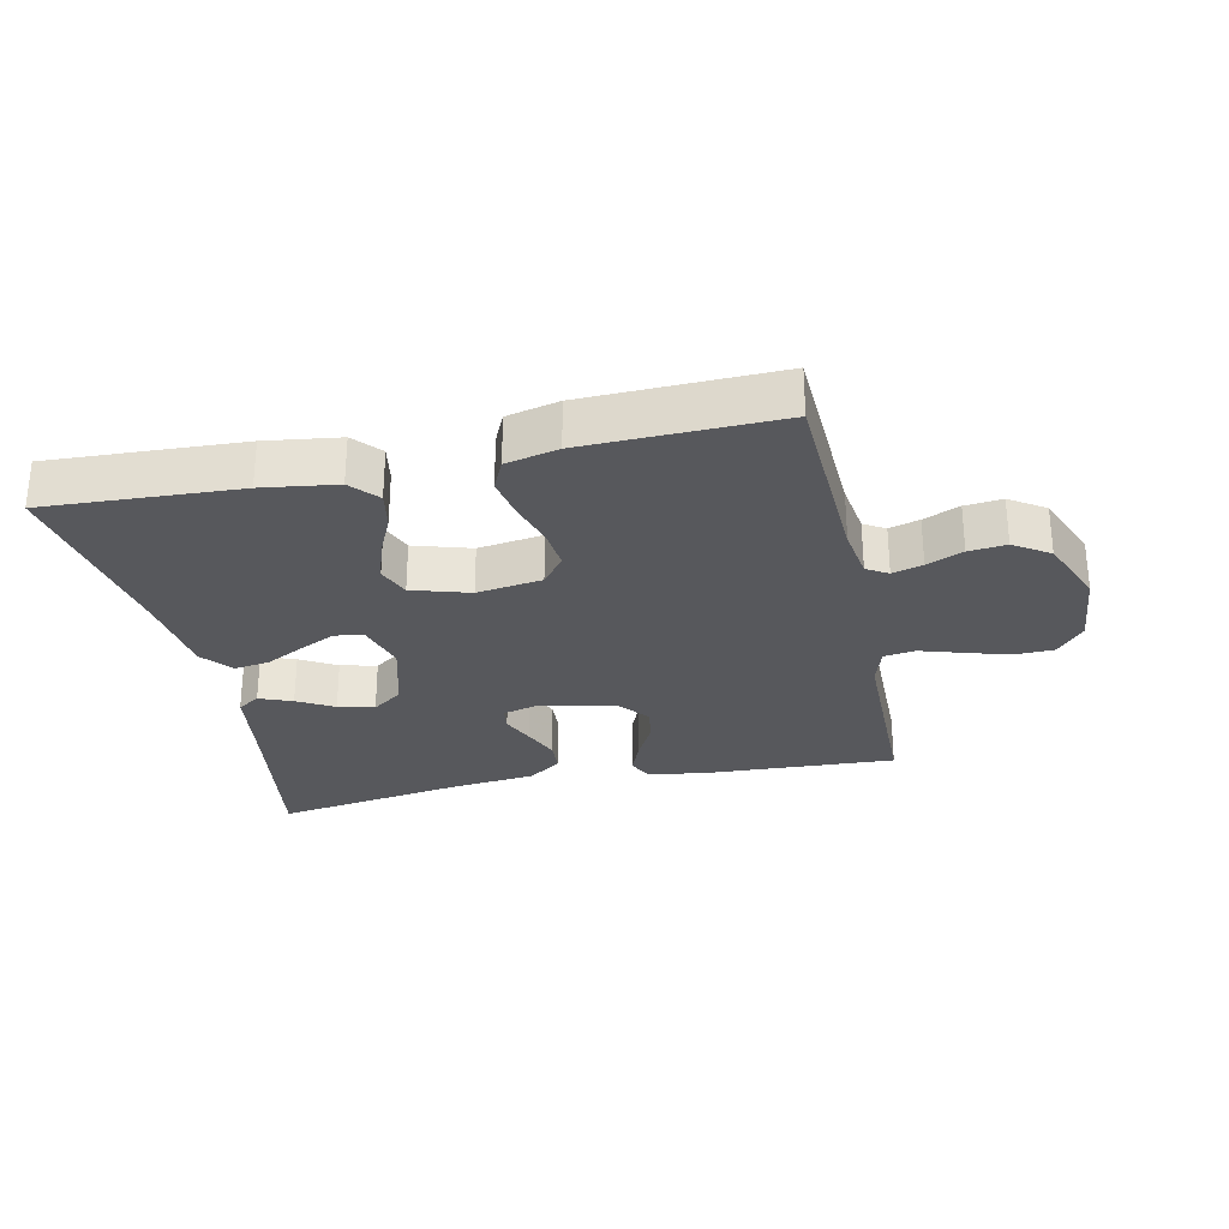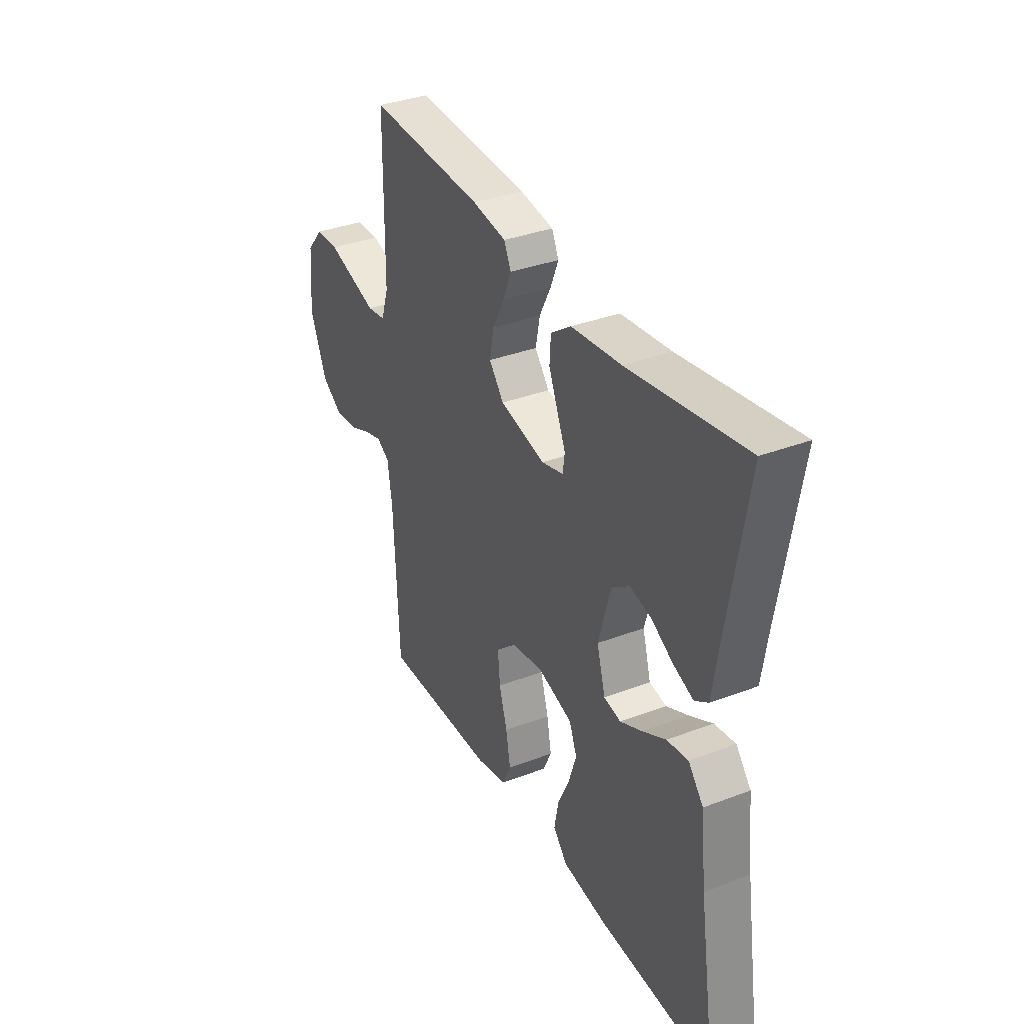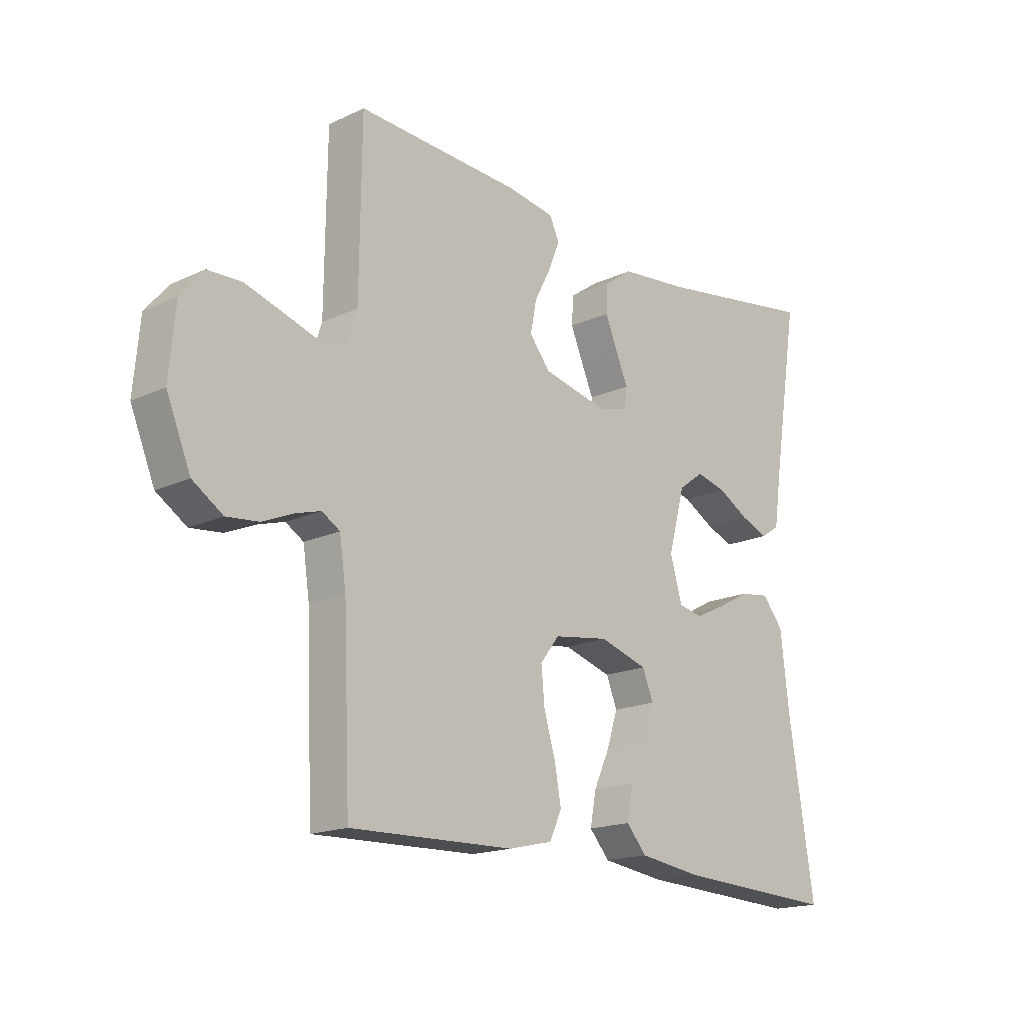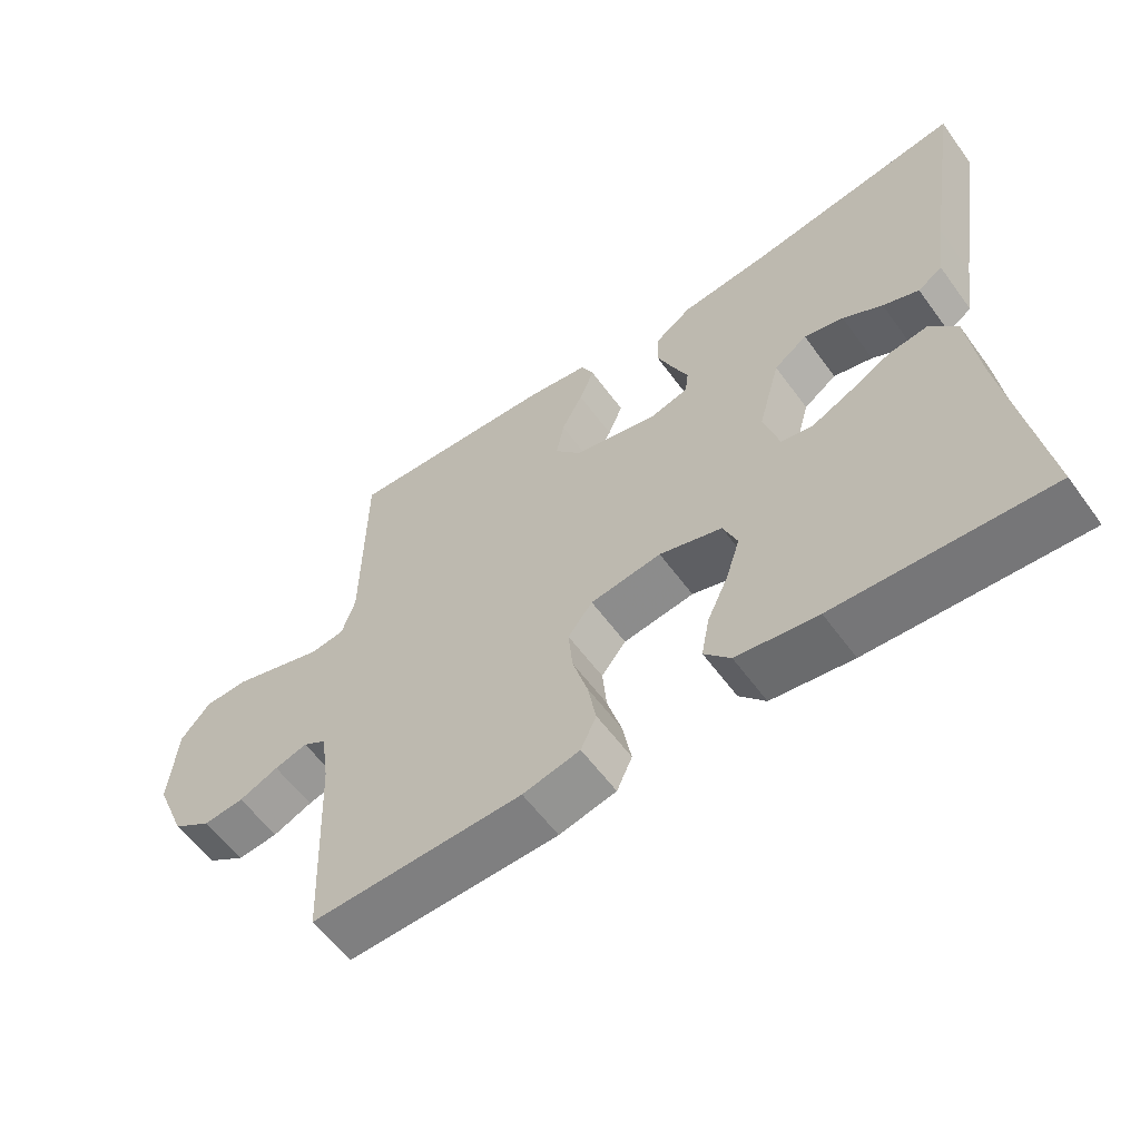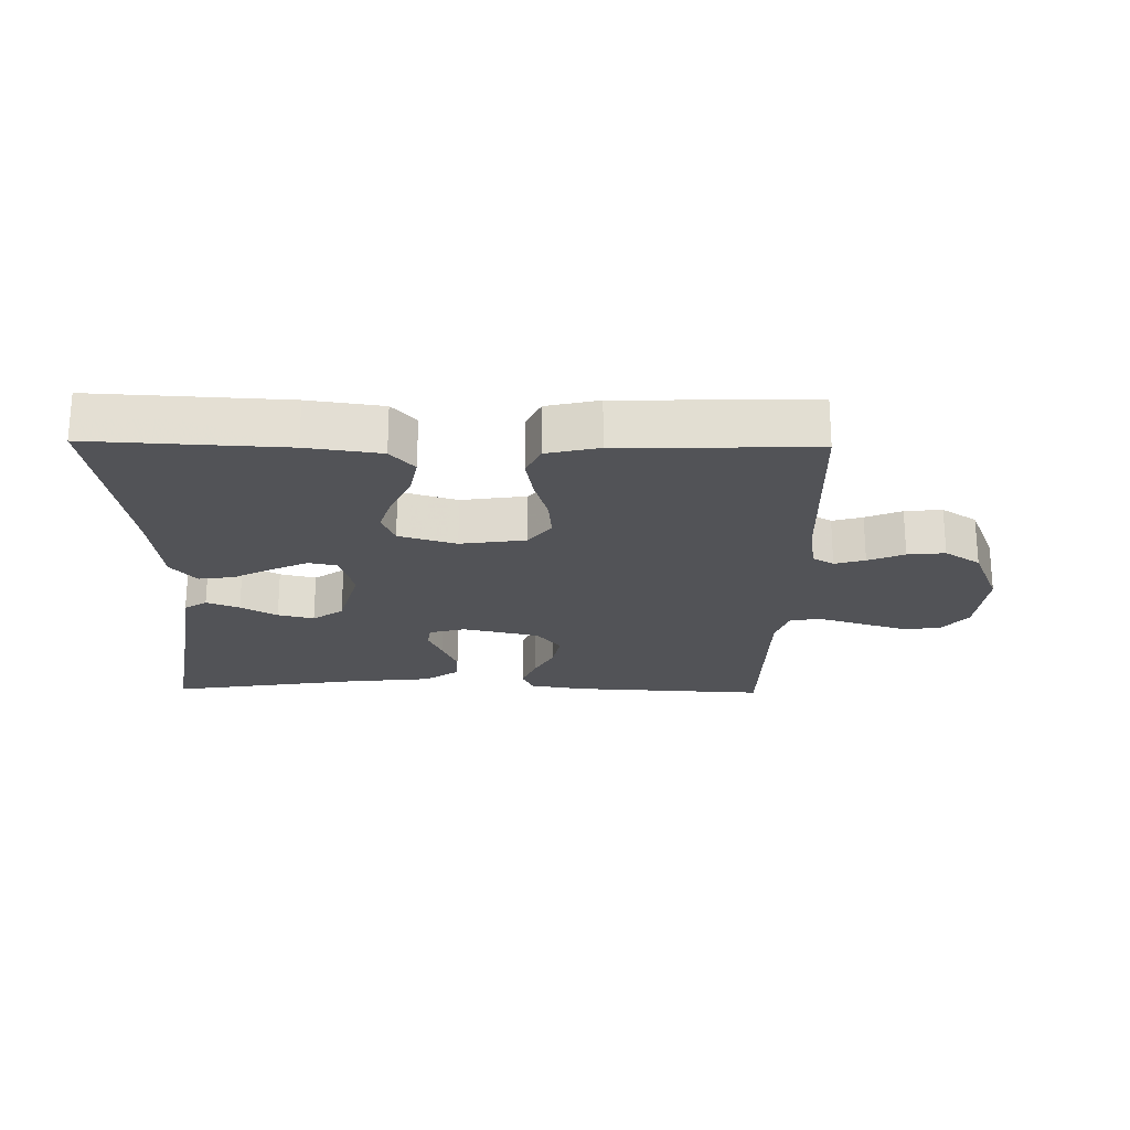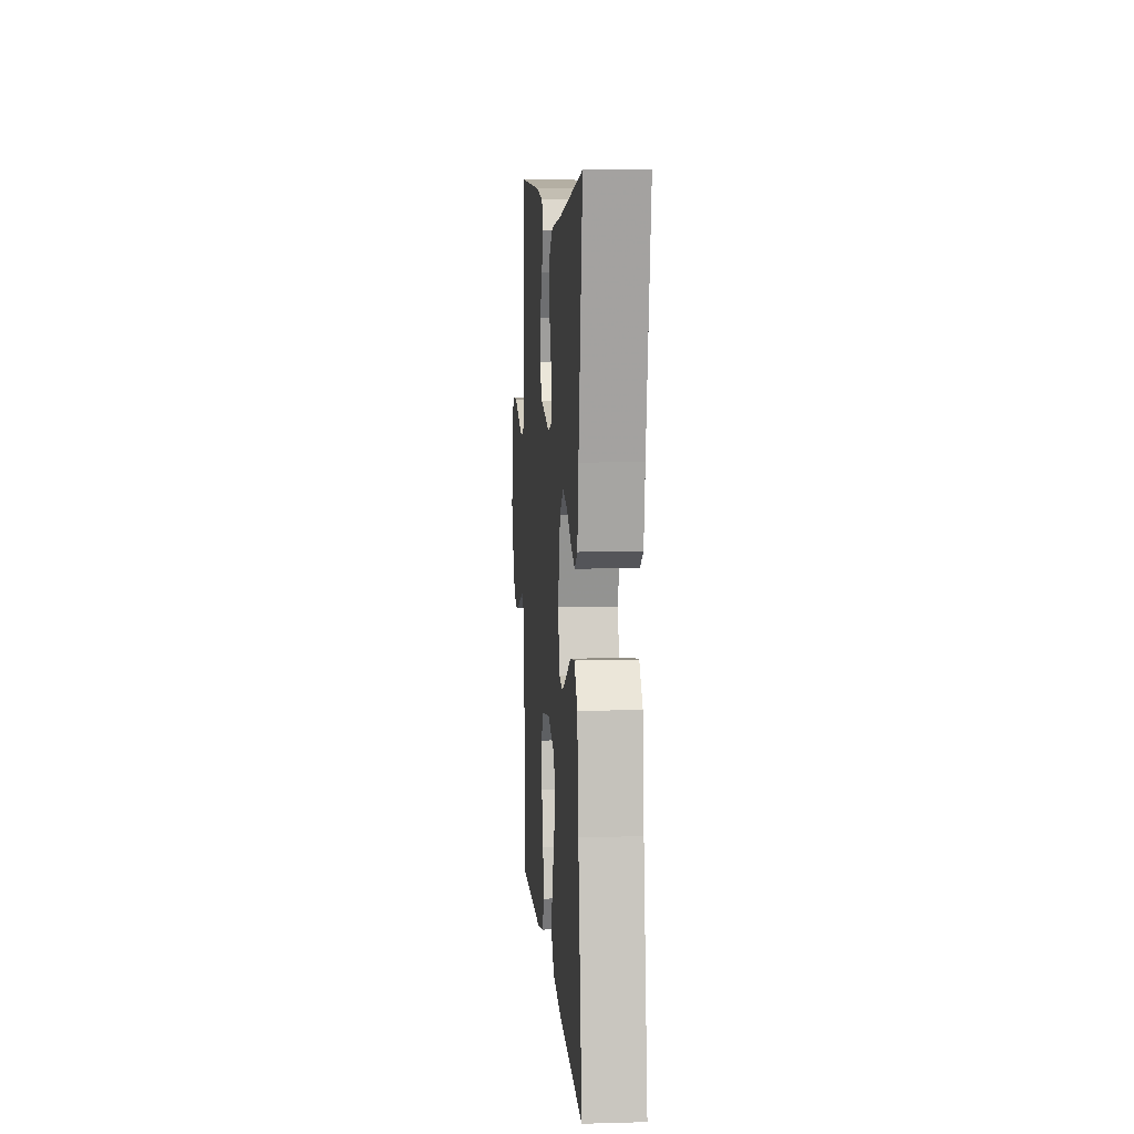
<metadata>
{"format":"obj","ext":"obj","renderer":"f3d","projection":"perspective","resolution":1024,"background":"white","views":[{"elev":-28.4,"azim":-167.8,"up":"+Y"},{"elev":35.2,"azim":63.1,"up":"+Z"},{"elev":-17.4,"azim":-47.3,"up":"+Z"},{"elev":-58.8,"azim":35.9,"up":"+Z"},{"elev":-22.3,"azim":178.9,"up":"+Y"},{"elev":8.4,"azim":85.6,"up":"+Z"}]}
</metadata>
<code>
v -0.5 0.07 -0.5
v -0.513 0.07 -0.2
v -0.525 0.07 -0.118
v -0.558 0.07 -0.098
v -0.605 0.07 -0.112
v -0.661 0.07 -0.136
v -0.719 0.07 -0.142
v -0.774 0.07 -0.106
v -0.818 0.07 0
v -0.807 0.07 0.123
v -0.765 0.07 0.173
v -0.703 0.07 0.175
v -0.634 0.07 0.154
v -0.57 0.07 0.134
v -0.522 0.07 0.141
v -0.503 0.07 0.2
v -0.5 0.07 0.5
v -0.2 0.07 0.485
v -0.112 0.07 0.471
v -0.094 0.07 0.433
v -0.115 0.07 0.381
v -0.145 0.07 0.323
v -0.156 0.07 0.266
v -0.118 0.07 0.219
v 0 0.07 0.192
v 0.056 0.07 0.207
v 0.061 0.07 0.244
v 0.039 0.07 0.295
v 0.016 0.07 0.35
v 0.019 0.07 0.401
v 0.071 0.07 0.438
v 0.2 0.07 0.452
v 0.5 0.07 0.5
v 0.451 0.07 0.2
v 0.437 0.07 0.104
v 0.402 0.07 0.081
v 0.351 0.07 0.101
v 0.295 0.07 0.133
v 0.239 0.07 0.147
v 0.192 0.07 0.113
v 0.161 0.07 0
v 0.183 0.07 -0.077
v 0.227 0.07 -0.086
v 0.284 0.07 -0.059
v 0.344 0.07 -0.027
v 0.399 0.07 -0.019
v 0.438 0.07 -0.066
v 0.453 0.07 -0.2
v 0.5 0.07 -0.5
v 0.2 0.07 -0.485
v 0.085 0.07 -0.469
v 0.048 0.07 -0.427
v 0.059 0.07 -0.368
v 0.089 0.07 -0.303
v 0.109 0.07 -0.241
v 0.089 0.07 -0.191
v 0 0.07 -0.164
v -0.101 0.07 -0.179
v -0.136 0.07 -0.224
v -0.13 0.07 -0.288
v -0.109 0.07 -0.359
v -0.097 0.07 -0.425
v -0.119 0.07 -0.473
v -0.2 0.07 -0.492
v -0.5 0 -0.5
v -0.513 0 -0.2
v -0.525 0 -0.118
v -0.558 0 -0.098
v -0.605 0 -0.112
v -0.661 0 -0.136
v -0.719 0 -0.142
v -0.774 0 -0.106
v -0.818 0 0
v -0.807 0 0.123
v -0.765 0 0.173
v -0.703 0 0.175
v -0.634 0 0.154
v -0.57 0 0.134
v -0.522 0 0.141
v -0.503 0 0.2
v -0.5 0 0.5
v -0.2 0 0.485
v -0.112 0 0.471
v -0.094 0 0.433
v -0.115 0 0.381
v -0.145 0 0.323
v -0.156 0 0.266
v -0.118 0 0.219
v 0 0 0.192
v 0.056 0 0.207
v 0.061 0 0.244
v 0.039 0 0.295
v 0.016 0 0.35
v 0.019 0 0.401
v 0.071 0 0.438
v 0.2 0 0.452
v 0.5 0 0.5
v 0.451 0 0.2
v 0.437 0 0.104
v 0.402 0 0.081
v 0.351 0 0.101
v 0.295 0 0.133
v 0.239 0 0.147
v 0.192 0 0.113
v 0.161 0 0
v 0.183 0 -0.077
v 0.227 0 -0.086
v 0.284 0 -0.059
v 0.344 0 -0.027
v 0.399 0 -0.019
v 0.438 0 -0.066
v 0.453 0 -0.2
v 0.5 0 -0.5
v 0.2 0 -0.485
v 0.085 0 -0.469
v 0.048 0 -0.427
v 0.059 0 -0.368
v 0.089 0 -0.303
v 0.109 0 -0.241
v 0.089 0 -0.191
v 0 0 -0.164
v -0.101 0 -0.179
v -0.136 0 -0.224
v -0.13 0 -0.288
v -0.109 0 -0.359
v -0.097 0 -0.425
v -0.119 0 -0.473
v -0.2 0 -0.492
f 64 1 2
f 63 64 2
f 62 63 2
f 61 62 2
f 60 61 2
f 59 60 2 3
f 58 59 3 4
f 57 58 4
f 52 53 54
f 51 52 54
f 50 51 54
f 49 50 54
f 48 49 54
f 48 54 55
f 47 48 55
f 46 47 55
f 45 46 55
f 44 45 55
f 43 44 55 56
f 36 37 38
f 35 36 38
f 34 35 38
f 34 38 39
f 33 34 39
f 32 33 39
f 32 39 40
f 31 32 40
f 30 31 40
f 29 30 40
f 28 29 40
f 27 28 40
f 20 21 22
f 19 20 22
f 18 19 22
f 17 18 22
f 16 17 22
f 15 16 22 23
f 12 13 14
f 11 12 14
f 10 11 14
f 9 10 14
f 8 9 14
f 7 8 14
f 6 7 14
f 5 6 14
f 4 5 14 15
f 15 23 24
f 4 15 24
f 57 4 24
f 42 43 56 57
f 26 27 40 41
f 41 42 57
f 26 41 57
f 25 26 57
f 24 25 57
f 66 65 128
f 66 128 127
f 66 127 126
f 66 126 125
f 66 125 124
f 67 66 124 123
f 68 67 123 122
f 68 122 121
f 118 117 116
f 118 116 115
f 118 115 114
f 118 114 113
f 118 113 112
f 119 118 112
f 119 112 111
f 119 111 110
f 119 110 109
f 119 109 108
f 120 119 108 107
f 102 101 100
f 102 100 99
f 102 99 98
f 103 102 98
f 103 98 97
f 103 97 96
f 104 103 96
f 104 96 95
f 104 95 94
f 104 94 93
f 104 93 92
f 104 92 91
f 86 85 84
f 86 84 83
f 86 83 82
f 86 82 81
f 86 81 80
f 87 86 80 79
f 78 77 76
f 78 76 75
f 78 75 74
f 78 74 73
f 78 73 72
f 78 72 71
f 78 71 70
f 78 70 69
f 79 78 69 68
f 88 87 79
f 88 79 68
f 88 68 121
f 121 120 107 106
f 105 104 91 90
f 121 106 105
f 121 105 90
f 121 90 89
f 121 89 88
f 1 65 66 2
f 2 66 67 3
f 3 67 68 4
f 4 68 69 5
f 5 69 70 6
f 6 70 71 7
f 7 71 72 8
f 8 72 73 9
f 9 73 74 10
f 10 74 75 11
f 11 75 76 12
f 12 76 77 13
f 13 77 78 14
f 14 78 79 15
f 15 79 80 16
f 16 80 81 17
f 17 81 82 18
f 18 82 83 19
f 19 83 84 20
f 20 84 85 21
f 21 85 86 22
f 22 86 87 23
f 23 87 88 24
f 24 88 89 25
f 25 89 90 26
f 26 90 91 27
f 27 91 92 28
f 28 92 93 29
f 29 93 94 30
f 30 94 95 31
f 31 95 96 32
f 32 96 97 33
f 33 97 98 34
f 34 98 99 35
f 35 99 100 36
f 36 100 101 37
f 37 101 102 38
f 38 102 103 39
f 39 103 104 40
f 40 104 105 41
f 41 105 106 42
f 42 106 107 43
f 43 107 108 44
f 44 108 109 45
f 45 109 110 46
f 46 110 111 47
f 47 111 112 48
f 48 112 113 49
f 49 113 114 50
f 50 114 115 51
f 51 115 116 52
f 52 116 117 53
f 53 117 118 54
f 54 118 119 55
f 55 119 120 56
f 56 120 121 57
f 57 121 122 58
f 58 122 123 59
f 59 123 124 60
f 60 124 125 61
f 61 125 126 62
f 62 126 127 63
f 63 127 128 64
f 64 128 65 1

</code>
